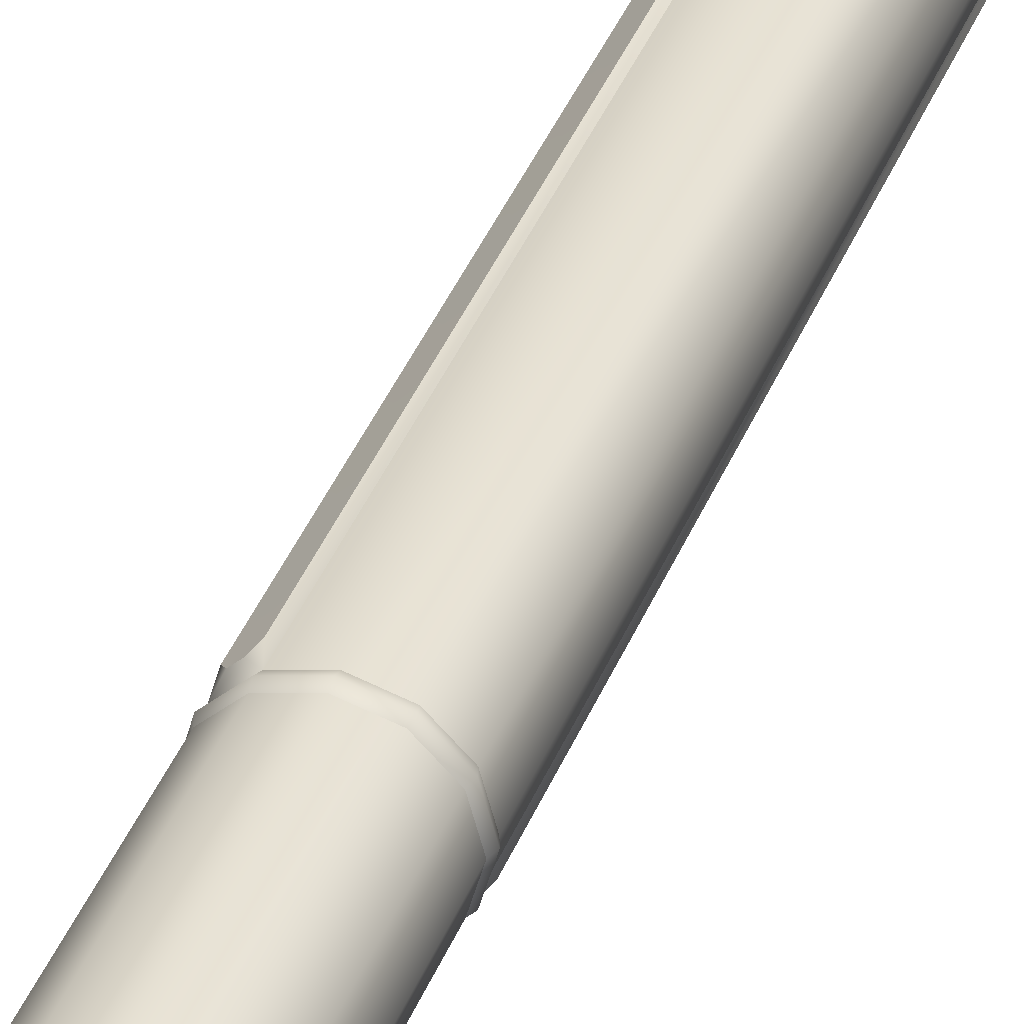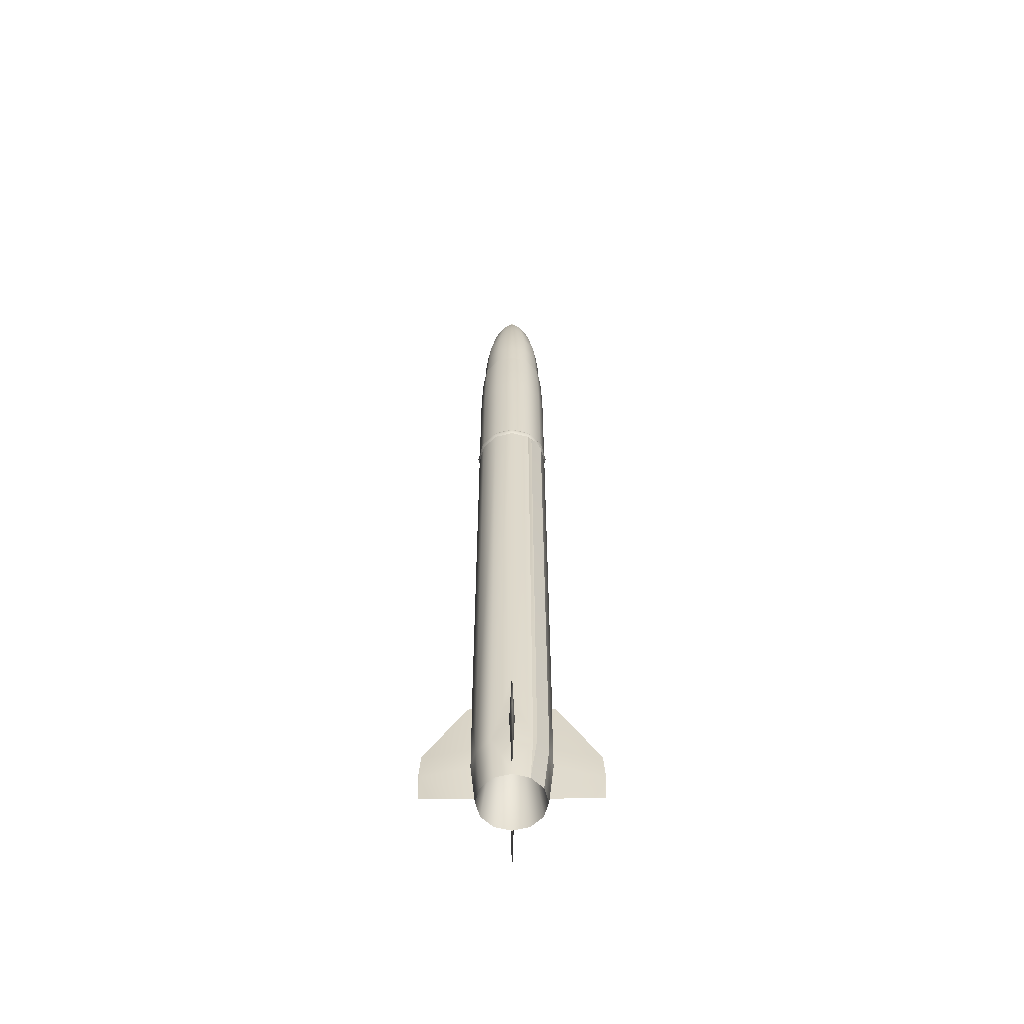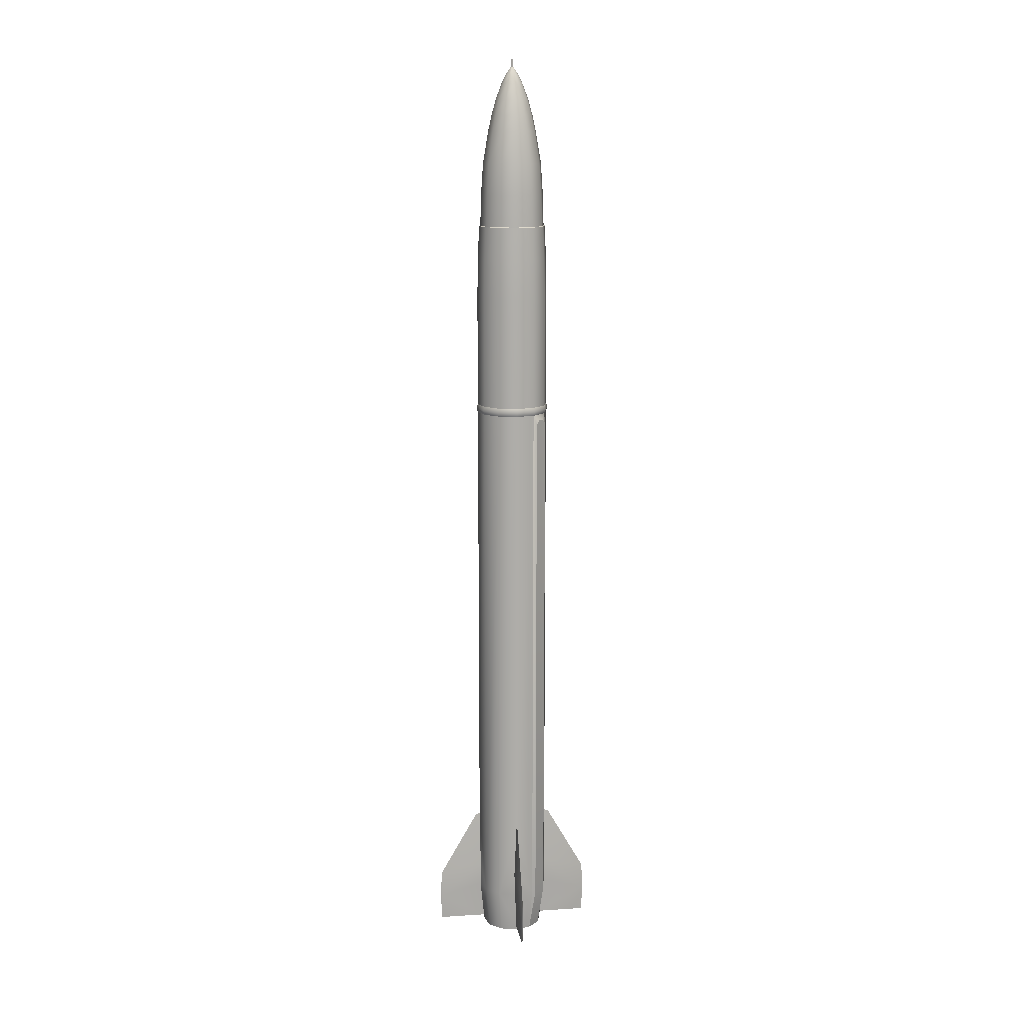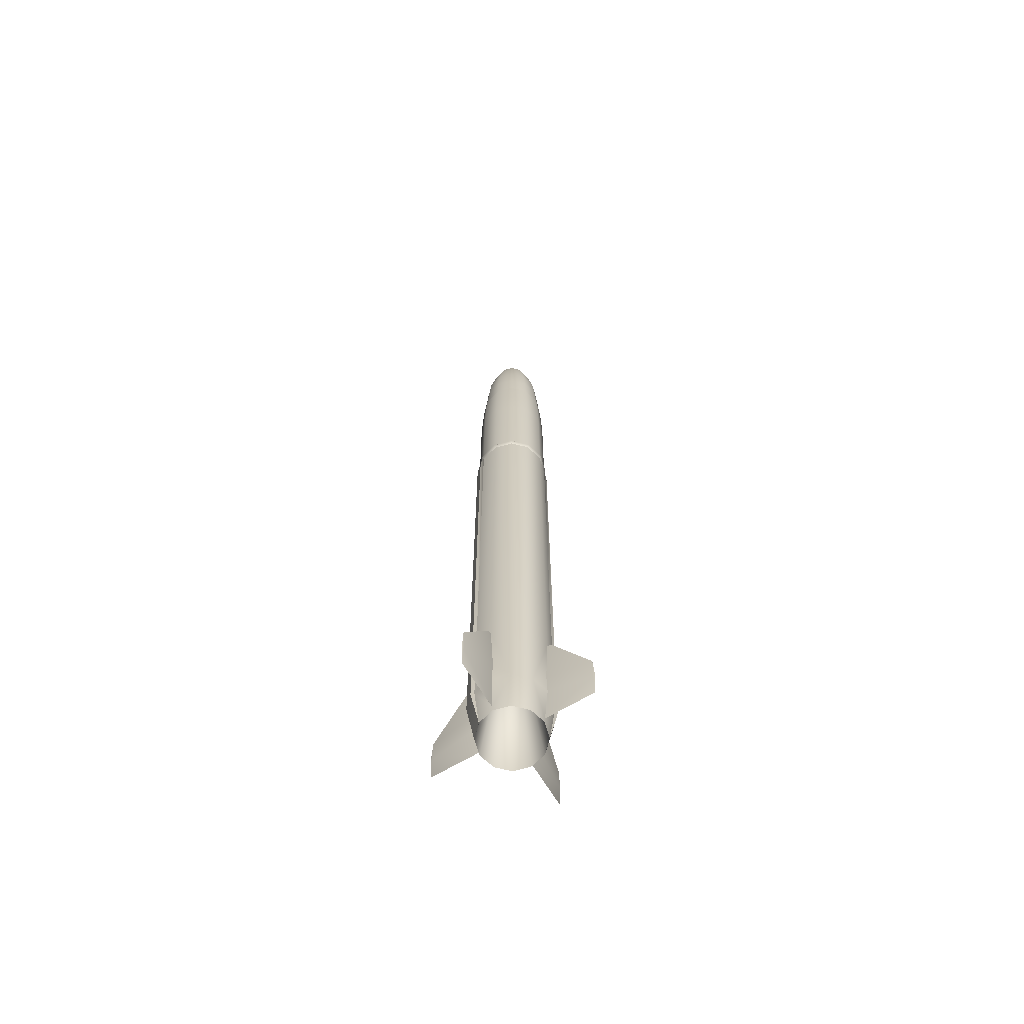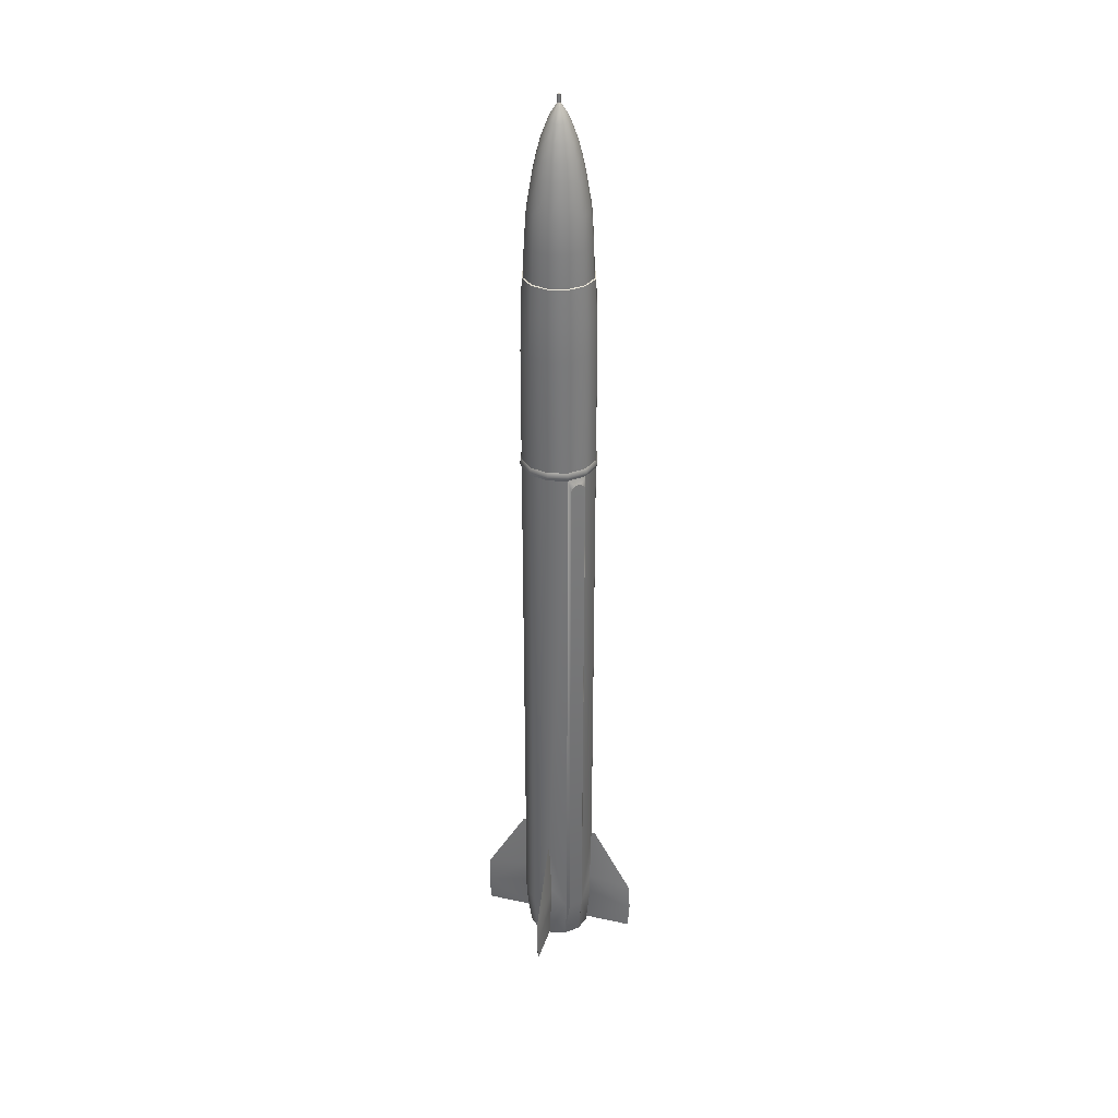
<metadata>
{"format":"obj","ext":"obj","renderer":"f3d","projection":"perspective","resolution":1024,"background":"white","views":[{"elev":37.6,"azim":-160.3,"up":"+Z"},{"elev":-58.7,"azim":-179.9,"up":"+Y"},{"elev":13.1,"azim":171.8,"up":"+Y"},{"elev":-66.6,"azim":-59.1,"up":"+Y"},{"elev":32.9,"azim":-163.3,"up":"+Y"}]}
</metadata>
<code>
o polymsh
g polymsh
v 0 5.494 -0
v 0 1.462 -0
v -0.2056 4.141 -0
v -0.1764 0.1657 -0
v 0.01894 5.402 0.0328
v -0.0882 0.1657 -0.1528
v -0.1028 4.141 -0.1781
v -0.1528 0.1657 -0.0882
v 0 4.141 -0.2056
v 0 0.1951 0.4476
v 0.1028 4.141 -0.1781
v 0.1028 0.4167 -0.1781
v 0.1781 4.141 -0.1028
v 0.1781 0.4167 -0.1028
v 0.2056 4.141 -0
v 0.2033 0.4167 -0.008587
v 0.1781 4.141 0.1028
v 0.1528 0.1657 0.0882
v 0.1028 4.141 0.1781
v -0.4571 0.3466 0
v 0 4.141 0.2056
v -0.2033 0.4167 0.008587
v -0.1028 4.141 0.1781
v -0.1028 0.4167 0.1781
v -0.1781 4.141 0.1028
v -0.1781 0.4167 0.1028
v -0.2033 0.4167 -0.008587
v -0.1028 0.4167 -0.1781
v -0.005125 0.3466 0.4476
v 0 0.1657 -0.1764
v 0.0882 0.1657 -0.1528
v 0.1528 0.1657 -0.0882
v 0.1764 0.1657 -0
v 0.0882 0.1657 0.1528
v 0.1028 0.4167 0.1781
v 0 0.1657 0.1764
v -0.0882 0.1657 0.1528
v -0.1528 0.1657 0.0882
v -0.2017 4.357 -0
v -0.1781 4.141 -0.1028
v -0.1009 4.357 -0.1747
v 0 4.357 -0.2017
v 0.1009 4.357 -0.1747
v 0.1747 4.357 -0.1009
v 0.2017 4.357 -0
v 0.1747 4.357 0.1009
v 0.1009 4.357 0.1747
v 0 4.357 0.2017
v -0.1009 4.357 0.1747
v -0.1747 4.357 0.1009
v -0.1747 4.357 -0.1009
v -0.1941 4.546 -0
v -0.09704 4.546 -0.1681
v 0 4.546 -0.1941
v 0.09704 4.546 -0.1681
v 0.1681 4.546 -0.09704
v 0.1941 4.546 -0
v 0.1681 4.546 0.09704
v 0.09704 4.546 0.1681
v 0 4.546 0.1941
v -0.09704 4.546 0.1681
v -0.1681 4.546 0.09704
v -0.1681 4.546 -0.09704
v -0.1867 4.549 -0
v -0.09336 4.549 -0.1617
v 0 4.549 -0.1867
v 0.09336 4.549 -0.1617
v 0.1617 4.549 -0.09336
v 0.1867 4.549 -0
v 0.1617 4.549 0.09336
v 0.09336 4.549 0.1617
v 0 4.549 0.1867
v -0.09336 4.549 0.1617
v -0.1617 4.549 0.09336
v -0.1617 4.549 -0.09336
v 0.0328 5.402 0.01894
v -0.007886 5.446 -0.004553
v 0 5.446 -0.009106
v 0 5.402 -0.03788
v 0.007886 5.446 -0.004553
v 0.01894 5.402 -0.0328
v 0.007886 5.446 0.004553
v 0.0328 5.402 -0.01894
v 0 5.446 0.009106
v 0.03788 5.402 -0
v -0.007886 5.446 0.004553
v -0.01894 5.402 -0.0328
v 0 5.402 0.03788
v -0.007886 5.489 -0.004553
v 0 5.489 -0.009106
v -0.0328 5.402 -0.01894
v 0.007886 5.489 -0.004553
v -0.03788 5.402 -0
v 0.007886 5.489 0.004553
v -0.0328 5.402 0.01894
v 0 5.489 0.009106
v -0.01894 5.402 0.0328
v -0.007886 5.489 0.004553
v -0.1817 4.728 -0
v -0.1693 4.908 -0
v -0.1388 5.087 -0
v -0.09439 5.267 -0
v -0.08174 5.267 -0.0472
v -0.1202 5.087 -0.06939
v -0.1466 4.908 -0.08466
v -0.1574 4.728 -0.09087
v -0.1574 4.728 0.09087
v -0.1466 4.908 0.08466
v -0.1202 5.087 0.06939
v -0.08174 5.267 0.0472
v -0.09087 4.728 0.1574
v -0.08466 4.908 0.1466
v -0.06939 5.087 0.1202
v -0.0472 5.267 0.08174
v 0 4.728 0.1817
v 0 4.908 0.1693
v 0 5.087 0.1388
v 0 5.267 0.09439
v 0.09087 4.728 0.1574
v 0.08466 4.908 0.1466
v 0.06939 5.087 0.1202
v 0.0472 5.267 0.08174
v 0.1574 4.728 0.09087
v 0.1466 4.908 0.08466
v 0.1202 5.087 0.06939
v 0.08174 5.267 0.0472
v 0.1817 4.728 -0
v 0.1693 4.908 -0
v 0.1388 5.087 -0
v 0.09439 5.267 -0
v 0.1574 4.728 -0.09087
v 0.1466 4.908 -0.08466
v 0.1202 5.087 -0.06939
v 0.08174 5.267 -0.0472
v 0.09087 4.728 -0.1574
v 0.08466 4.908 -0.1466
v 0.06939 5.087 -0.1202
v 0.0472 5.267 -0.08174
v 0 4.728 -0.1817
v 0 4.908 -0.1693
v 0 5.087 -0.1388
v 0 5.267 -0.09439
v -0.09087 4.728 -0.1574
v -0.08466 4.908 -0.1466
v -0.06939 5.087 -0.1202
v -0.0472 5.267 -0.08174
v -0.05198 5.357 -0.03001
v -0.1191 5.177 -0
v -0.06002 5.357 -0
v -0.1031 5.177 -0.05954
v -0.1031 5.177 0.05954
v -0.05198 5.357 0.03001
v -0.05954 5.177 0.1031
v -0.03001 5.357 0.05198
v 0 5.177 0.1191
v 0 5.357 0.06002
v 0.05954 5.177 0.1031
v 0.03001 5.357 0.05198
v 0.1031 5.177 0.05954
v 0.05198 5.357 0.03001
v 0.1191 5.177 -0
v 0.06002 5.357 -0
v 0.1031 5.177 -0.05954
v 0.05198 5.357 -0.03001
v 0.05954 5.177 -0.1031
v 0.03001 5.357 -0.05198
v 0 5.177 -0.1191
v 0 5.357 -0.06002
v -0.05954 5.177 -0.1031
v -0.03001 5.357 -0.05198
v -0.1781 3.497 -0.1028
v -0.2056 3.45 -0
v -0.1028 3.497 -0.1781
v 0 3.497 -0.2056
v 0.1028 3.497 -0.1781
v 0.1781 3.497 -0.1028
v 0.2056 3.497 -0
v 0.1781 3.497 0.1028
v 0.1028 3.497 0.1781
v 0 3.497 0.2056
v -0.1028 3.497 0.1781
v -0.1781 3.497 0.1028
v -0.1818 3.394 -0.1226
v -0.2056 3.497 -0
v 0 0.5014 0.4476
v 0 3.45 -0.2056
v 0.1028 3.45 -0.1781
v 0.1781 3.45 -0.1028
v 0.2056 3.45 -0
v 0.1781 0.4167 0.1028
v 0.1028 3.45 0.1781
v 0 3.45 0.2056
v -0.1028 3.45 0.1781
v -0.1781 3.45 0.1028
v -0.2144 3.474 -0
v -0.1857 3.474 -0.1072
v -0.1072 3.474 -0.1857
v 0 3.474 -0.2144
v 0.1072 3.474 -0.1857
v 0.1857 3.474 -0.1072
v 0.2144 3.474 -0
v 0.1857 3.474 0.1072
v 0.1072 3.474 0.1857
v 0 3.474 0.2144
v -0.1072 3.474 0.1857
v -0.1857 3.474 0.1072
v 0 0.8886 0.2056
v -0 0.3466 -0.4571
v -0.1798 0.1951 -0
v -0.1781 0.4167 -0.1028
v -0.008587 0.4167 -0.2033
v -0.2019 0.549 -0.01379
v 0 0.8844 0.2278
v -0.2019 0.549 0.01379
v 0 0.3466 0.4571
v -0.4476 0.3466 0.005125
v 0.01379 0.549 -0.2019
v -0.008587 0.4167 0.2033
v -0.4476 0.1951 0
v 0 0.1951 0.1798
v 0.1226 3.394 0.1818
v -0.005125 0.3466 -0.4476
v 0.008587 0.4167 0.2033
v 0.01379 0.549 0.2019
v -0.01379 0.549 0.2019
v -0.1028 3.45 -0.1781
v -0 0.8844 -0.2278
v 0.4476 0.1951 -0
v 0.005125 0.3466 0.4476
v -0.01379 0.549 -0.2019
v -0 0.1951 -0.4476
v 0.008587 0.4167 -0.2033
v 0.2033 0.4167 0.008587
v 0 0.1951 -0.1798
v 0.4571 0.3466 -0
v 0.1798 0.1951 -0
v 0.005125 0.3466 -0.4476
v 0.4476 0.3466 -0.005125
v 0.4476 0.3466 0.005125
v 0.4476 0.5014 -0
v 0.2278 0.8844 -0
v 0.2019 0.549 0.01379
v 0.2019 0.549 -0.01379
v 0.2056 0.8886 -0
v -0 0.5014 -0.4476
v -0.2278 0.8844 0
v -0.2056 0.8886 -0
v -0.4476 0.5014 0
v -0.4476 0.3466 -0.005125
v 0 0.8886 -0.2056
v 0.1781 3.45 0.1028
v 0.1818 0.4158 0.1226
v 0.1402 3.419 0.1643
v 0.1643 3.419 0.1402
v 0.1818 3.394 0.1226
v 0.1226 0.4158 0.1818
v -0.1781 3.45 -0.1028
v -0.1818 0.4158 -0.1226
v -0.1402 3.419 -0.1643
v -0.1643 3.419 -0.1402
v -0.1226 3.394 -0.1818
v -0.1226 0.4158 -0.1818
f 82 85 80
f 3 40 171 184
f 4 8 2
f 79 87 78
f 40 7 173 171
f 8 6 2
f 90 89 1
f 7 9 174 173
f 6 30 2
f 92 90 1
f 9 11 175 174
f 30 31 2
f 162 164 83 85
f 11 13 176 175
f 31 32 2
f 94 92 1
f 13 15 177 176
f 32 33 2
f 166 168 79 81
f 15 17 178 177
f 33 18 2
f 96 94 1
f 17 19 179 178
f 18 34 2
f 170 147 91 87
f 19 21 180 179
f 34 36 2
f 98 96 1
f 21 23 181 180
f 36 37 2
f 86 97 84
f 23 25 182 181
f 37 38 2
f 89 98 1
f 25 3 184 182
f 38 4 2
f 14 243 16
f 250 227 230
f 28 234 6
f 28 230 211
f 12 14 32 31
f 14 236 32
f 189 251 190 244
f 234 231 237
f 35 220 34
f 190 236 233
f 24 26 38 37
f 26 209 38
f 40 3 39 51
f 3 25 50 39
f 25 23 49 50
f 23 21 48 49
f 21 19 47 48
f 19 17 46 47
f 17 15 45 46
f 15 13 44 45
f 13 11 43 44
f 11 9 42 43
f 9 7 41 42
f 7 40 51 41
f 51 39 52 63
f 39 50 62 52
f 50 49 61 62
f 49 48 60 61
f 48 47 59 60
f 47 46 58 59
f 46 45 57 58
f 45 44 56 57
f 44 43 55 56
f 43 42 54 55
f 42 41 53 54
f 41 51 63 53
f 63 52 64 75
f 52 62 74 64
f 62 61 73 74
f 61 60 72 73
f 60 59 71 72
f 59 58 70 71
f 58 57 69 70
f 57 56 68 69
f 56 55 67 68
f 55 54 66 67
f 54 53 65 66
f 53 63 75 65
f 75 64 99 106
f 64 74 107 99
f 74 73 111 107
f 73 72 115 111
f 72 71 119 115
f 71 70 123 119
f 70 69 127 123
f 69 68 131 127
f 68 67 135 131
f 67 66 139 135
f 66 65 143 139
f 65 75 106 143
f 84 5 82
f 77 86 98 89
f 77 93 86
f 86 84 96 98
f 168 170 87 79
f 84 82 94 96
f 164 166 81 83
f 82 80 92 94
f 160 162 85 76
f 80 78 90 92
f 78 77 89 90
f 80 81 78
f 100 105 106 99
f 101 104 105 100
f 102 103 150 148
f 77 91 93
f 108 100 99 107
f 109 101 100 108
f 110 102 148 151
f 86 93 95
f 112 108 107 111
f 113 109 108 112
f 114 110 151 153
f 86 95 97
f 116 112 111 115
f 117 113 112 116
f 118 114 153 155
f 84 97 88
f 120 116 115 119
f 121 117 116 120
f 122 118 155 157
f 84 88 5
f 124 120 119 123
f 125 121 120 124
f 126 122 157 159
f 82 5 76
f 128 124 123 127
f 129 125 124 128
f 130 126 159 161
f 82 76 85
f 132 128 127 131
f 133 129 128 132
f 134 130 161 163
f 80 85 83
f 136 132 131 135
f 137 133 132 136
f 138 134 163 165
f 80 83 81
f 140 136 135 139
f 141 137 136 140
f 142 138 165 167
f 78 81 79
f 144 140 139 143
f 145 141 140 144
f 146 142 167 169
f 77 78 87
f 77 87 91
f 103 146 169 150
f 104 145 144 105
f 105 144 143 106
f 104 101 148 150
f 103 102 149 147
f 101 109 151 148
f 102 110 152 149
f 109 113 153 151
f 110 114 154 152
f 113 117 155 153
f 114 118 156 154
f 117 121 157 155
f 118 122 158 156
f 121 125 159 157
f 122 126 160 158
f 125 129 161 159
f 126 130 162 160
f 129 133 163 161
f 130 134 164 162
f 133 137 165 163
f 134 138 166 164
f 137 141 167 165
f 138 142 168 166
f 141 145 169 167
f 142 146 170 168
f 146 103 147 170
f 145 104 150 169
f 147 149 93 91
f 149 152 95 93
f 152 154 97 95
f 154 156 88 97
f 156 158 5 88
f 158 160 76 5
f 210 247 172 257
f 234 237 232
f 186 187 12 250
f 12 234 232
f 14 12 187 188
f 33 32 236
f 33 236 18
f 232 237 217
f 35 224 223
f 192 193 24 207
f 26 24 193 194
f 22 26 214
f 257 172 195 196
f 226 257 196 197
f 186 226 197 198
f 187 186 198 199
f 188 187 199 200
f 189 188 200 201
f 251 189 201 202
f 191 251 202 203
f 192 191 203 204
f 193 192 204 205
f 194 193 205 206
f 172 194 206 195
f 184 171 196 195
f 171 173 197 196
f 173 174 198 197
f 174 175 199 198
f 175 176 200 199
f 176 177 201 200
f 177 178 202 201
f 178 179 203 202
f 179 180 204 203
f 180 181 205 204
f 181 182 206 205
f 182 184 195 206
f 30 6 234
f 30 234 31
f 211 234 28
f 226 186 250 28
f 230 28 250
f 31 234 12
f 232 217 12
f 217 250 12
f 4 38 209
f 4 209 8
f 24 220 218
f 36 220 37
f 36 34 220
f 210 209 27
f 16 236 14
f 188 189 244 14
f 243 14 244
f 18 236 190
f 233 242 190
f 242 244 190
f 8 209 210
f 27 212 210
f 212 247 210
f 22 209 26
f 194 172 247 26
f 214 26 247
f 37 220 24
f 218 225 24
f 225 207 24
f 223 220 35
f 191 192 207 35
f 224 35 207
f 208 237 231
f 245 237 208
f 208 231 222
f 222 245 208
f 234 222 231
f 237 245 217
f 217 245 227
f 234 211 222
f 230 222 211
f 217 227 250
f 215 29 10
f 242 240 241
f 185 29 215
f 230 245 222
f 243 240 238
f 227 245 230
f 239 240 242
f 236 239 233
f 240 239 235
f 244 241 243
f 236 16 238
f 236 228 239
f 236 238 228
f 235 228 238
f 235 239 228
f 243 238 16
f 242 241 244
f 238 240 235
f 241 240 243
f 233 239 242
f 212 246 247
f 212 248 246
f 249 248 212
f 27 249 212
f 209 249 27
f 209 219 249
f 247 246 214
f 246 248 214
f 214 248 216
f 214 216 22
f 209 22 216
f 209 216 219
f 216 248 20
f 20 219 216
f 248 249 20
f 20 249 219
f 225 213 207
f 225 185 213
f 29 185 225
f 218 29 225
f 220 29 218
f 220 10 29
f 207 213 224
f 213 185 224
f 224 185 229
f 224 229 223
f 220 223 229
f 220 229 10
f 229 185 215
f 215 10 229
f 251 191 253 254
f 254 255 251
f 256 252 255 254 253 221
f 190 251 255 252
f 221 253 191
f 191 35 256 221
f 35 34 256
f 252 256 34 18
f 18 190 252
f 257 226 259 260
f 261 259 226
f 262 258 183 260 259 261
f 226 28 262 261
f 260 183 257
f 210 257 183 258
f 28 6 262
f 258 262 6 8
f 8 210 258

</code>
